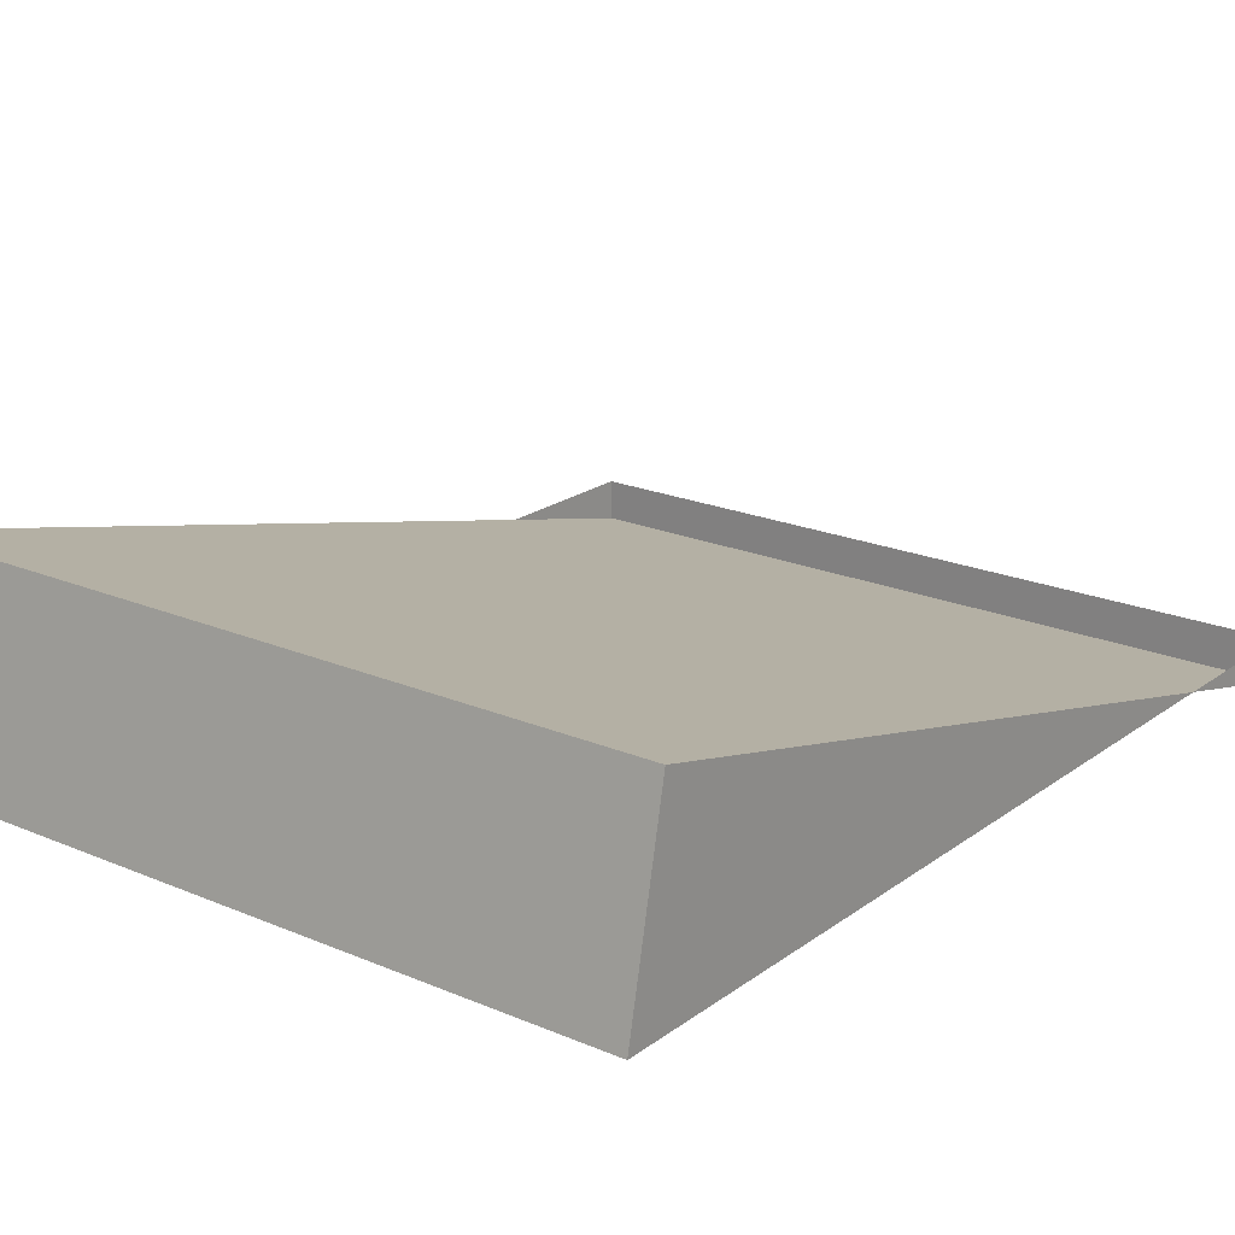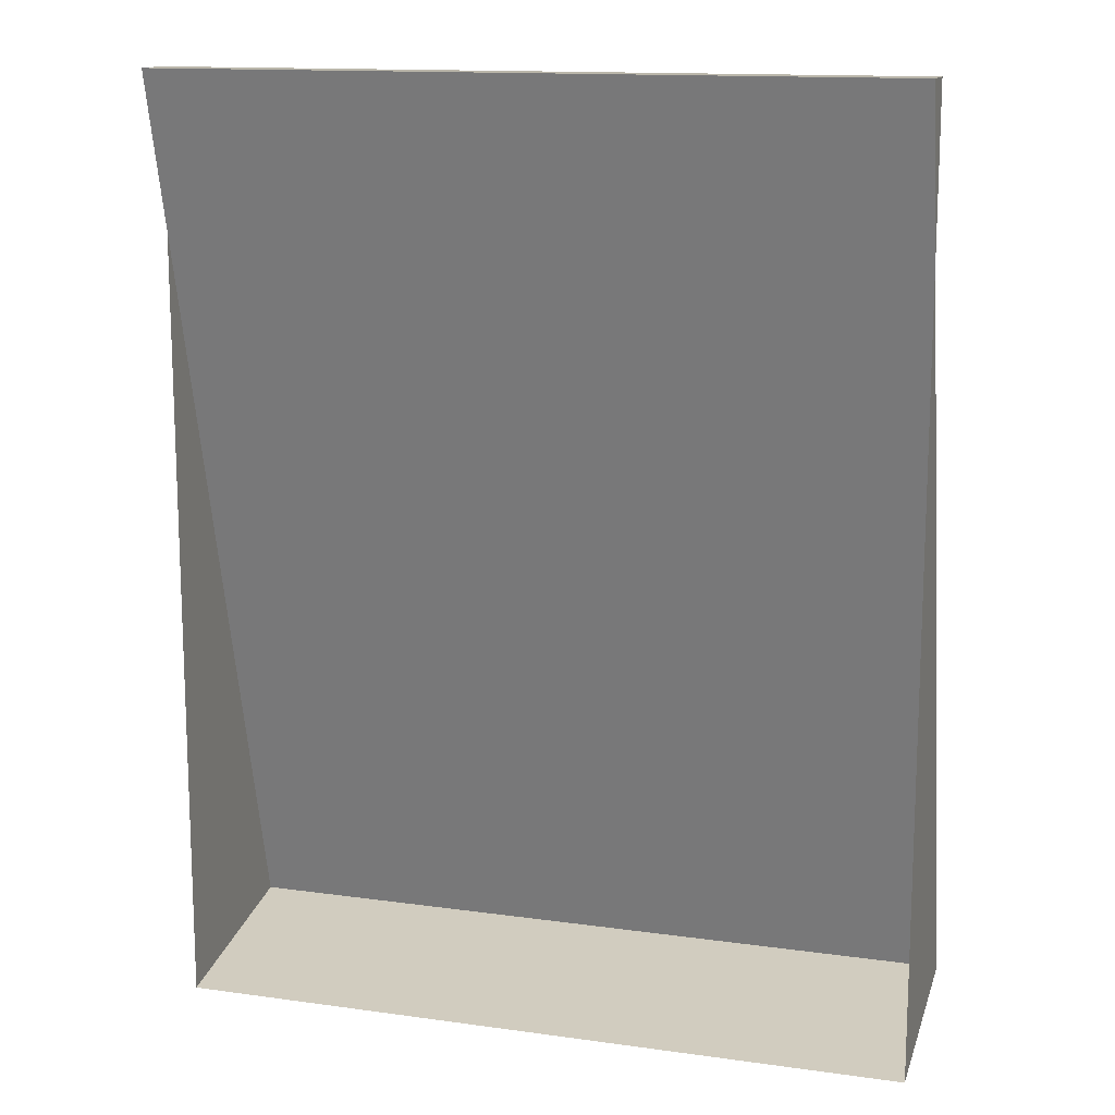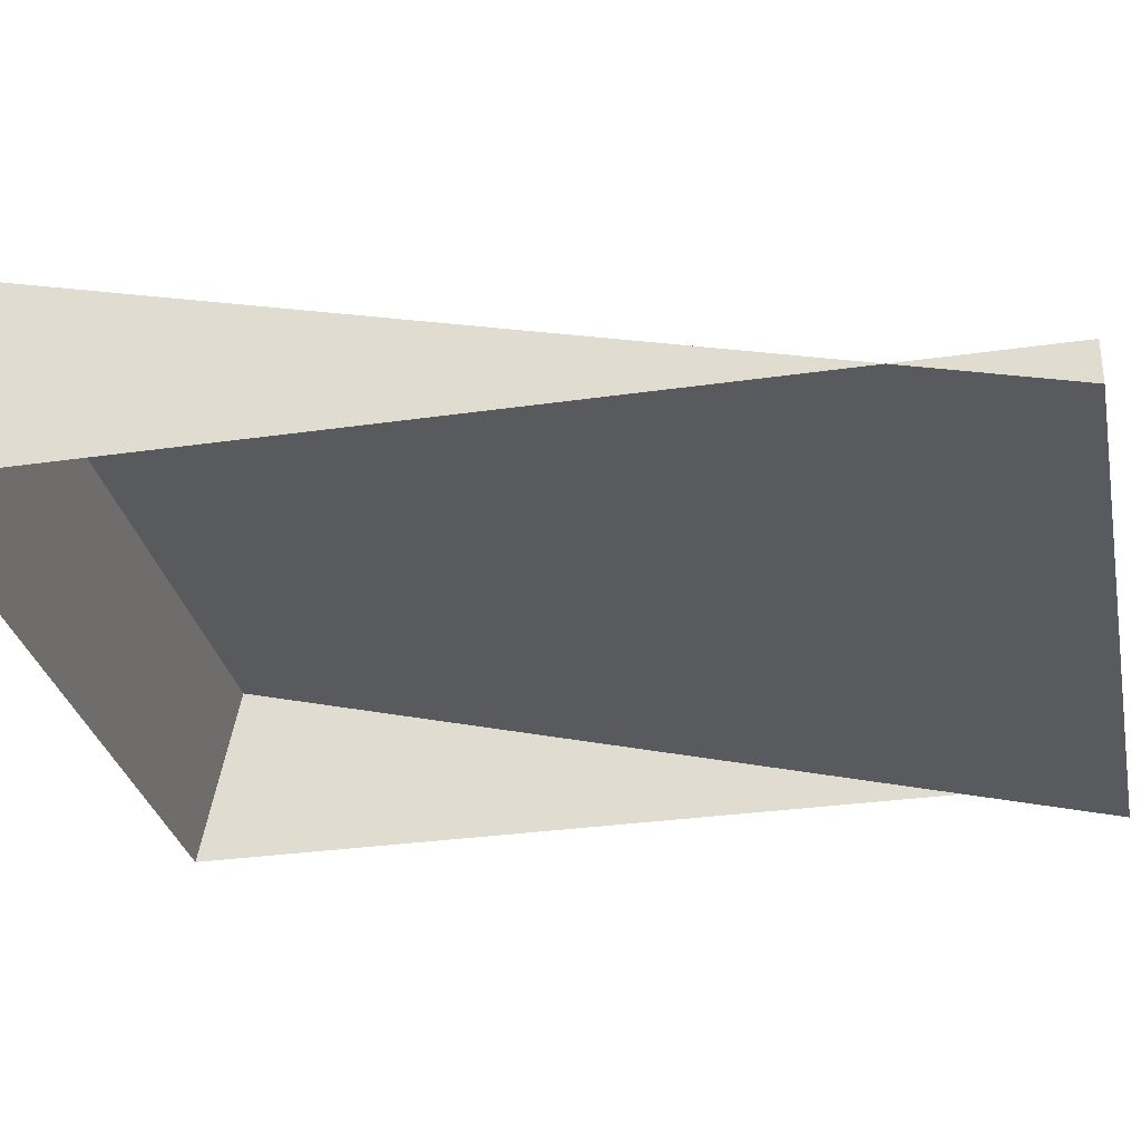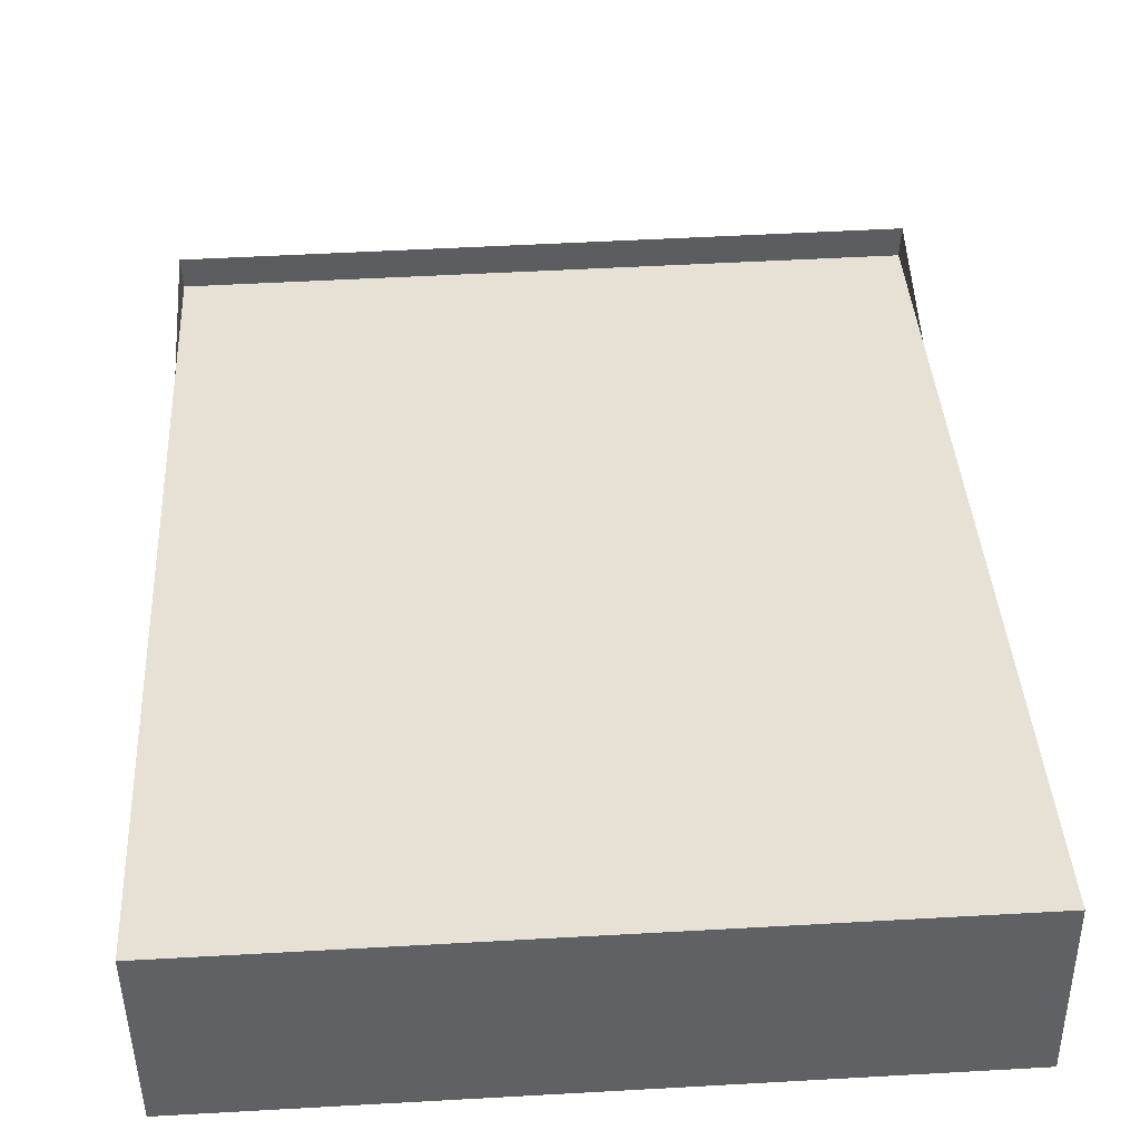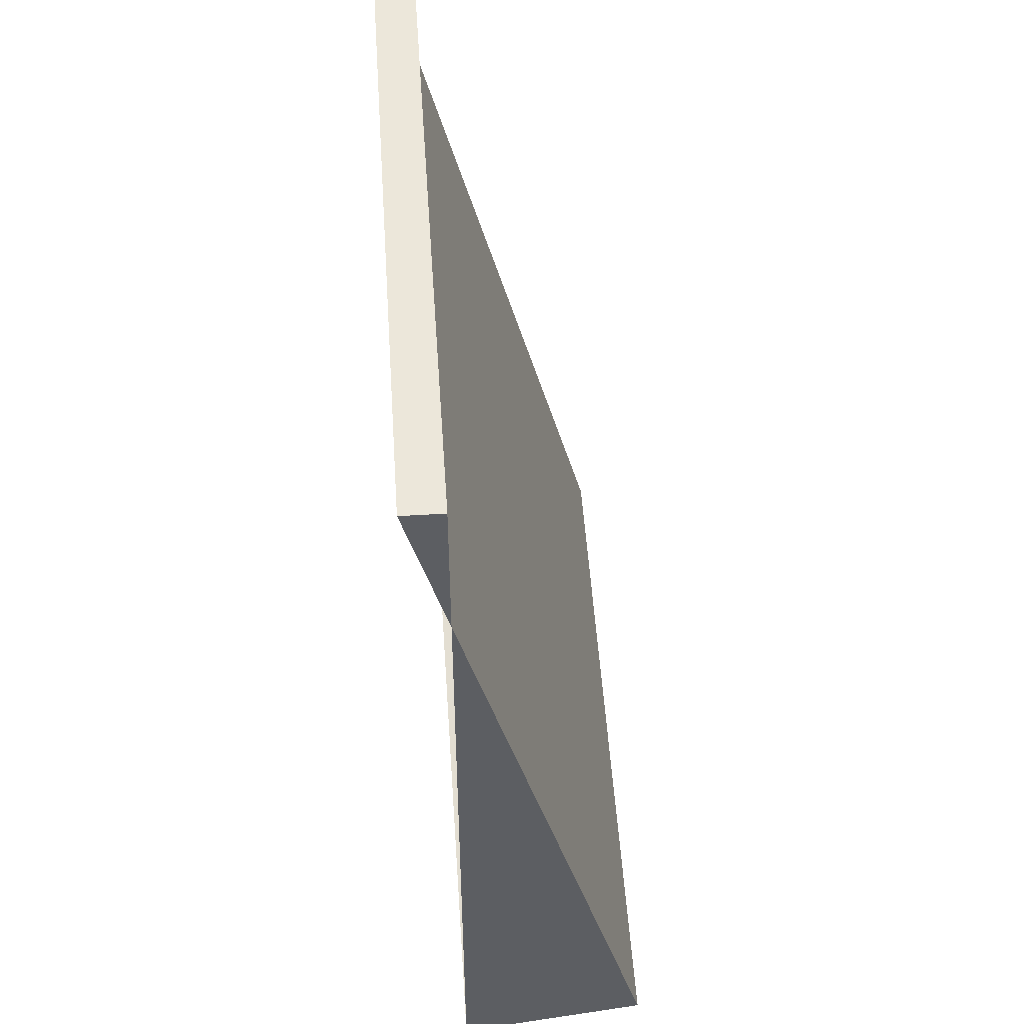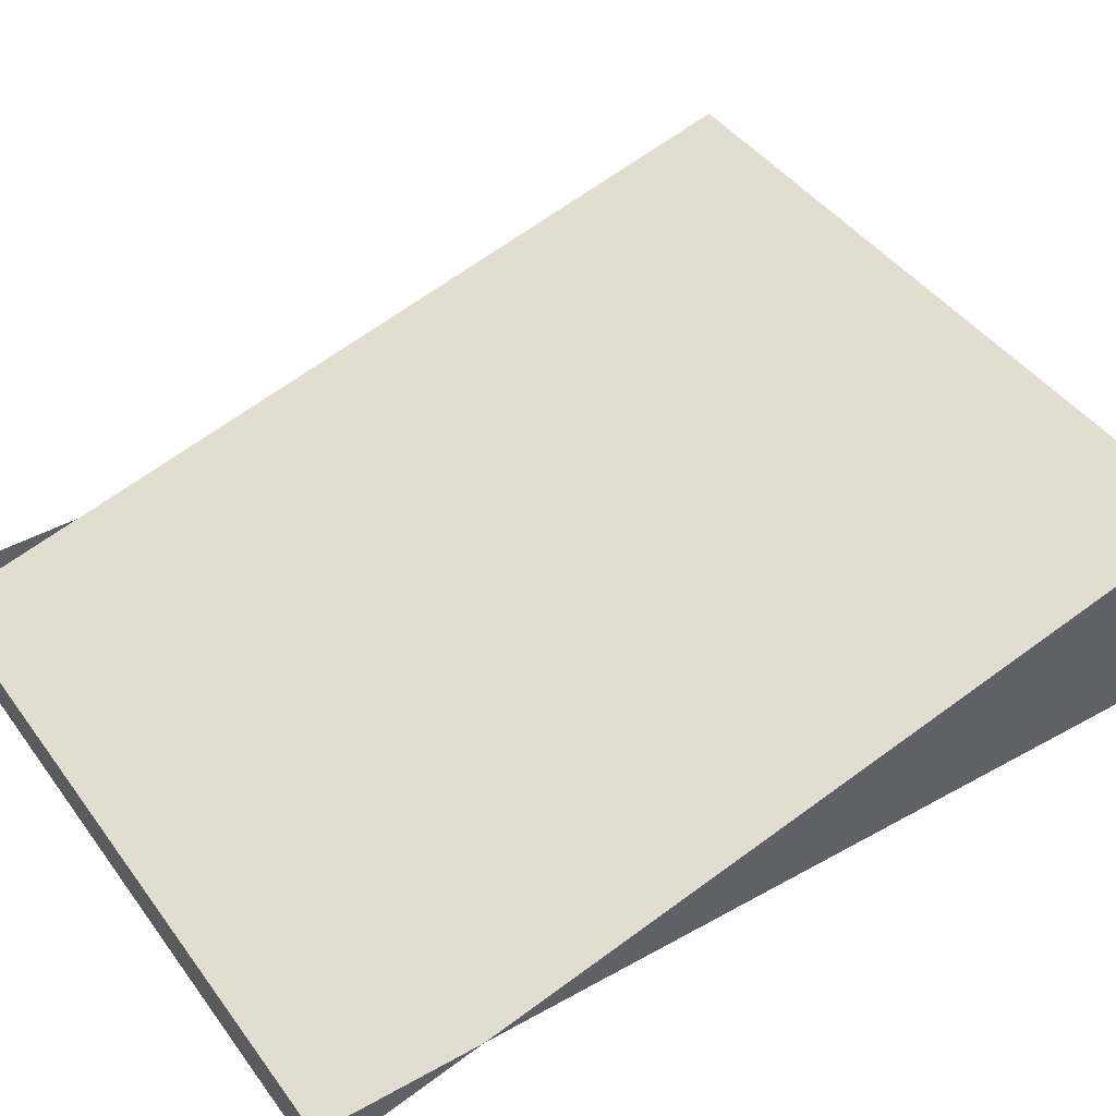
<metadata>
{"format":"obj","ext":"obj","renderer":"f3d","projection":"perspective","resolution":1024,"background":"white","views":[{"elev":20.7,"azim":37.6,"up":"+Z"},{"elev":13.8,"azim":-162.7,"up":"+Y"},{"elev":-30.8,"azim":101.7,"up":"+Z"},{"elev":53.7,"azim":-3.4,"up":"+Z"},{"elev":51.6,"azim":-93.8,"up":"+Y"},{"elev":43.5,"azim":-123.4,"up":"+Z"}]}
</metadata>
<code>
o #ID10
v 0.4165 -0.1662 0.1238
v 0.143 -0.1662 0.1238
v 0.4165 -0.1806 0.05277
v 0.143 -0.1806 0.05277
v 0.4165 0.1095 0.05277
v 0.4165 -0.1662 0.1238
v 0.4165 -0.1806 0.05277
v 0.143 -0.1662 0.1238
v 0.143 0.1095 0.05277
v 0.143 -0.1806 0.05277
v 0.143 0.1095 0.05277
v 0.143 -0.1662 0.1238
v 0.143 0.167 0.03796
v 0.2798 0.167 0.03796
v 0.4165 0.167 0.03796
v 0.4165 0.1095 0.05277
v 0.4165 -0.1662 0.1238
v 0.143 0.167 0.03796
v 0.143 0.167 0.05277
v 0.143 0.1095 0.05277
v 0.4165 0.167 0.05277
v 0.143 0.167 0.05277
v 0.4165 0.167 0.03796
v 0.2798 0.167 0.03796
v 0.143 0.167 0.03796
v 0.4165 0.167 0.05277
v 0.4165 0.167 0.03796
v 0.4165 0.1095 0.05277
f 1 2 3
f 3 2 1
f 4 3 2
f 2 3 4
f 5 6 7
f 7 6 5
f 8 9 10
f 10 9 8
f 11 12 13
f 13 12 11
f 13 12 14
f 14 12 13
f 14 12 15
f 15 12 14
f 15 12 16
f 16 12 15
f 17 16 12
f 12 16 17
f 18 19 20
f 20 19 18
f 21 22 23
f 23 22 21
f 23 22 24
f 24 22 23
f 25 24 22
f 22 24 25
f 26 27 28
f 28 27 26

</code>
